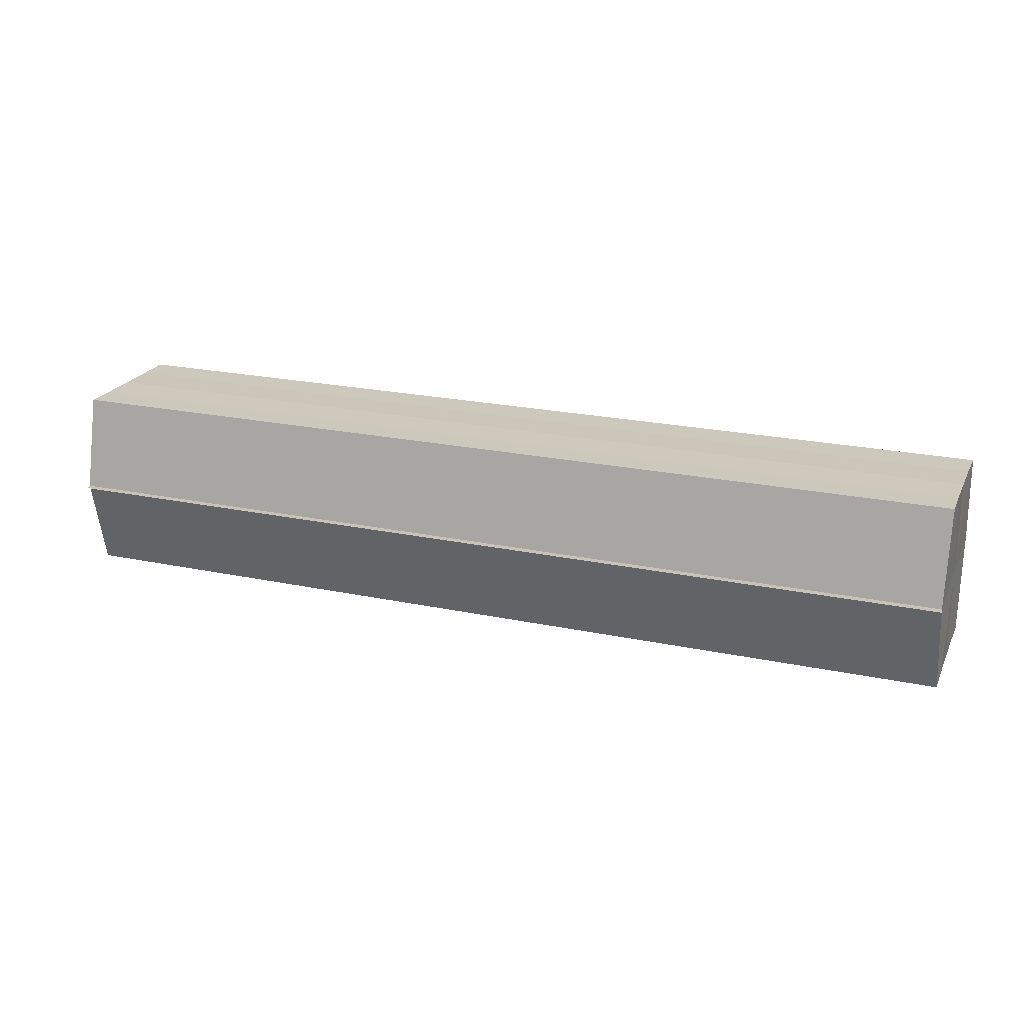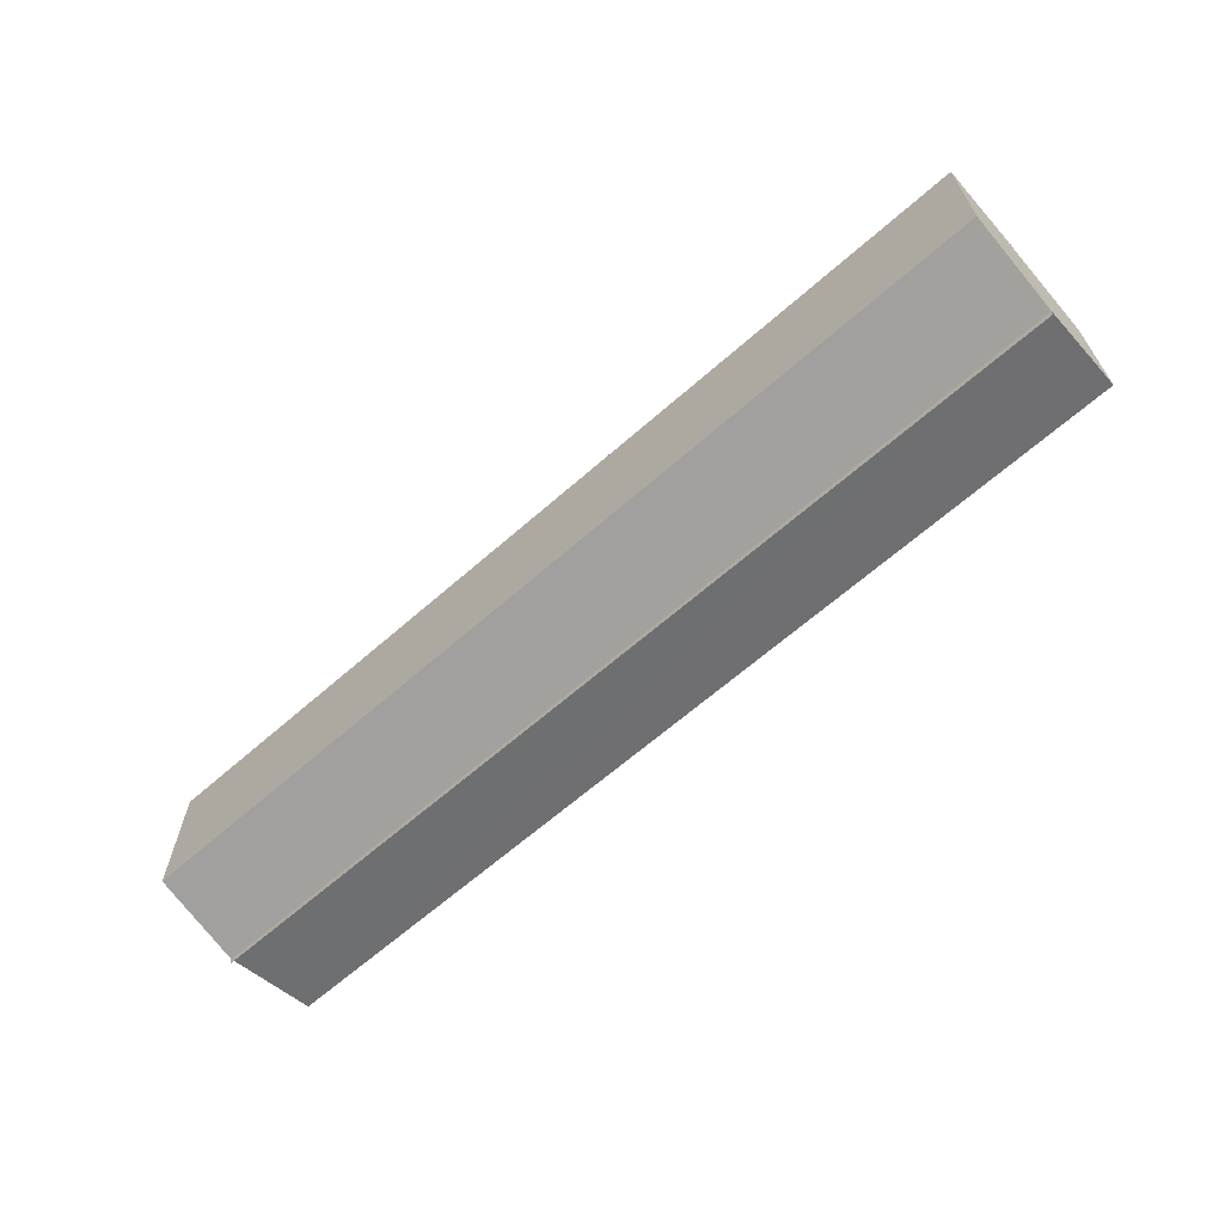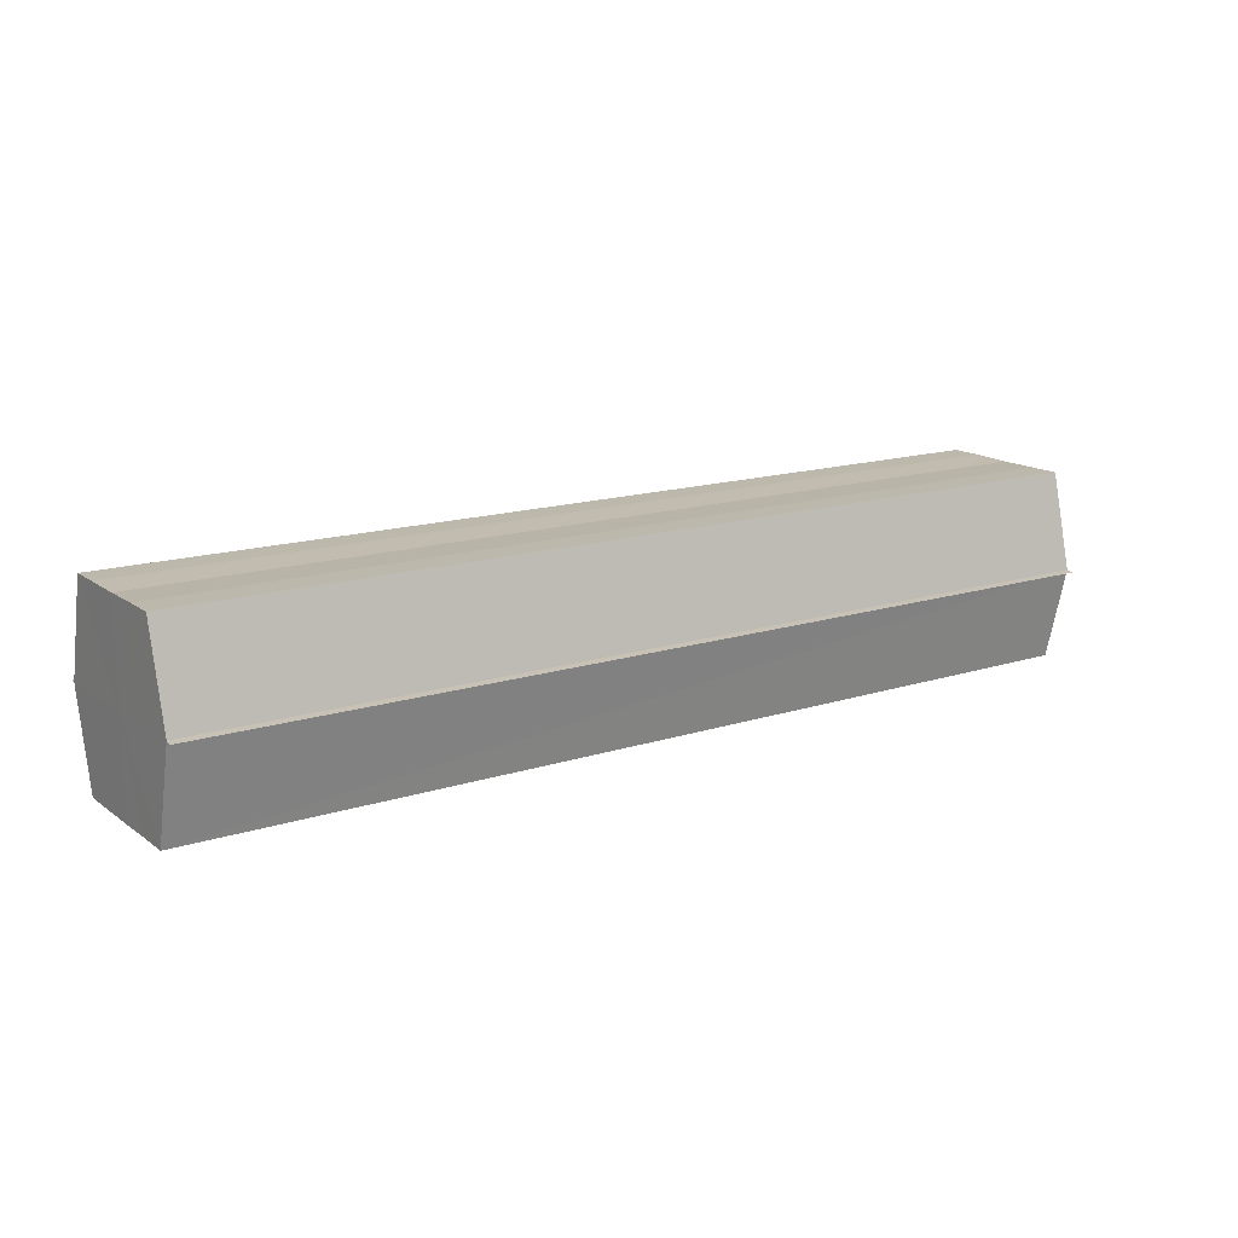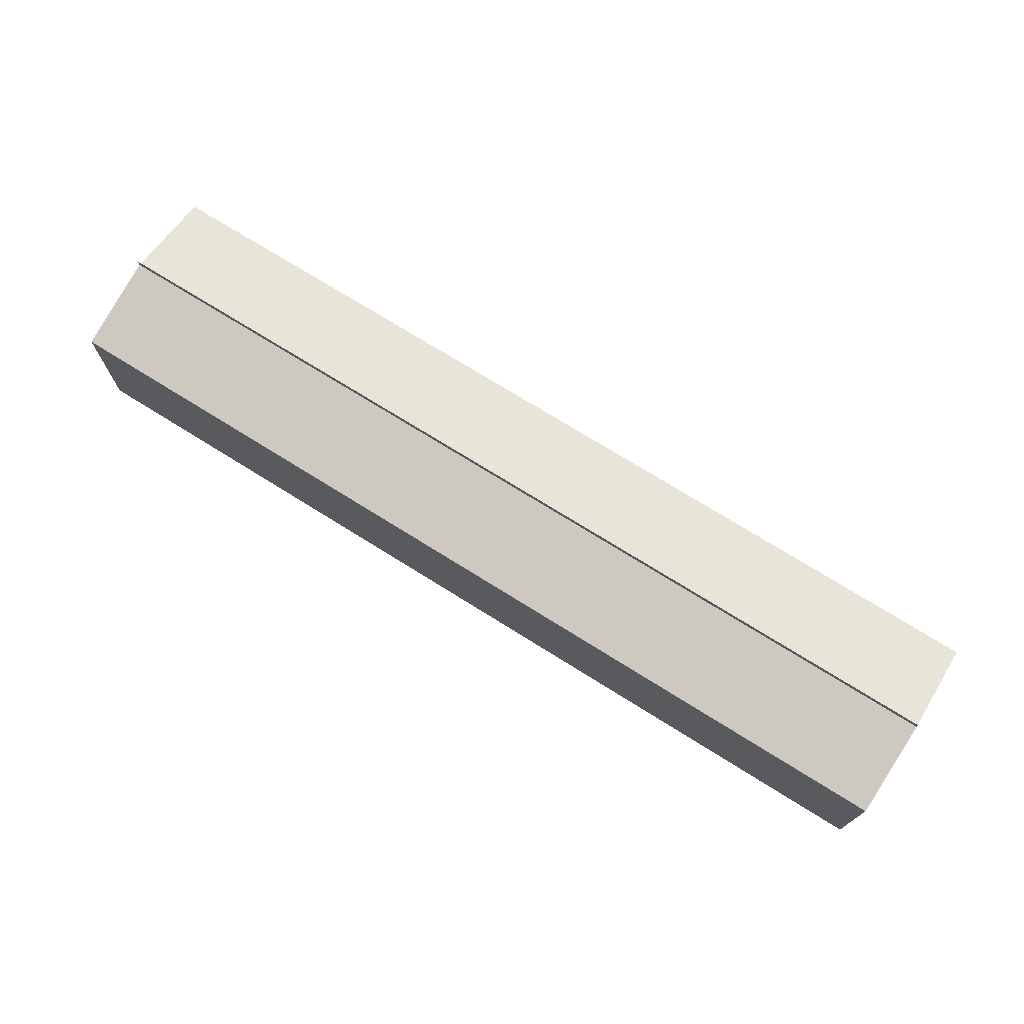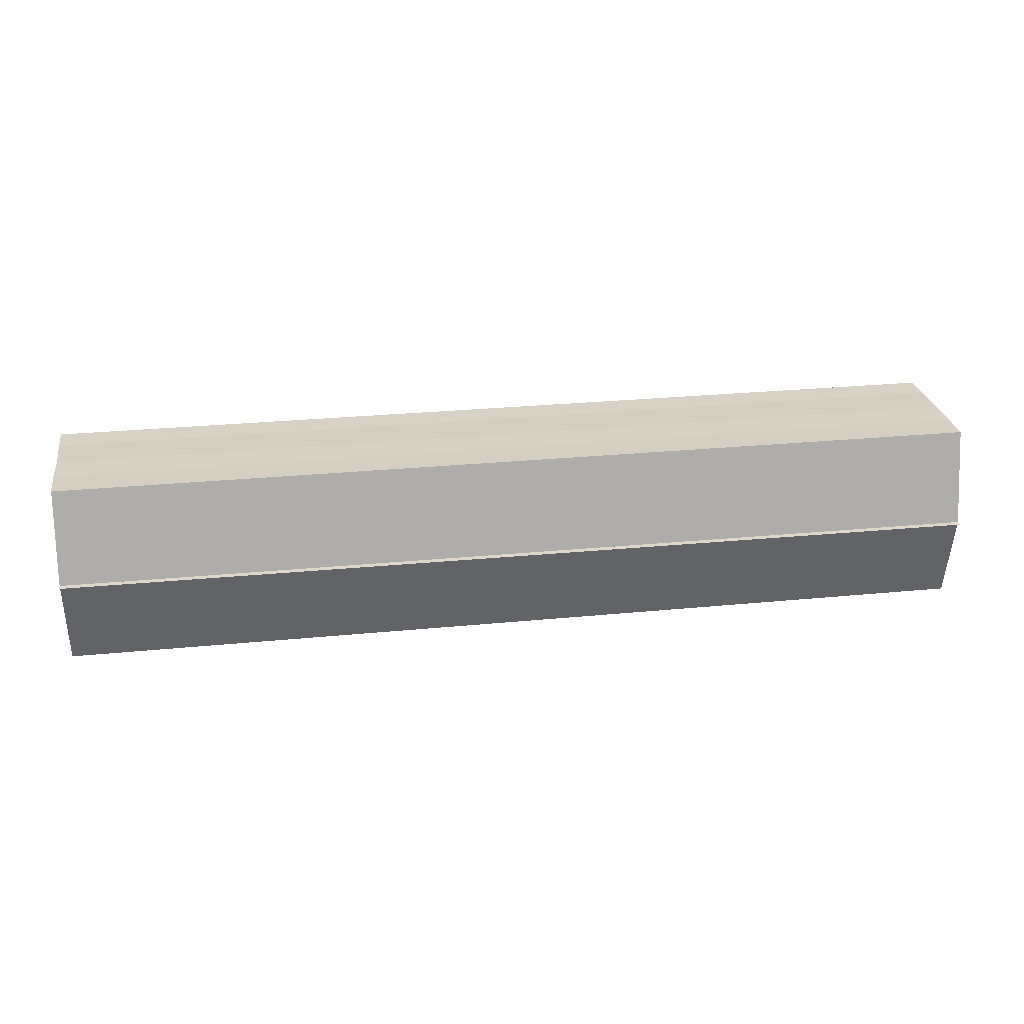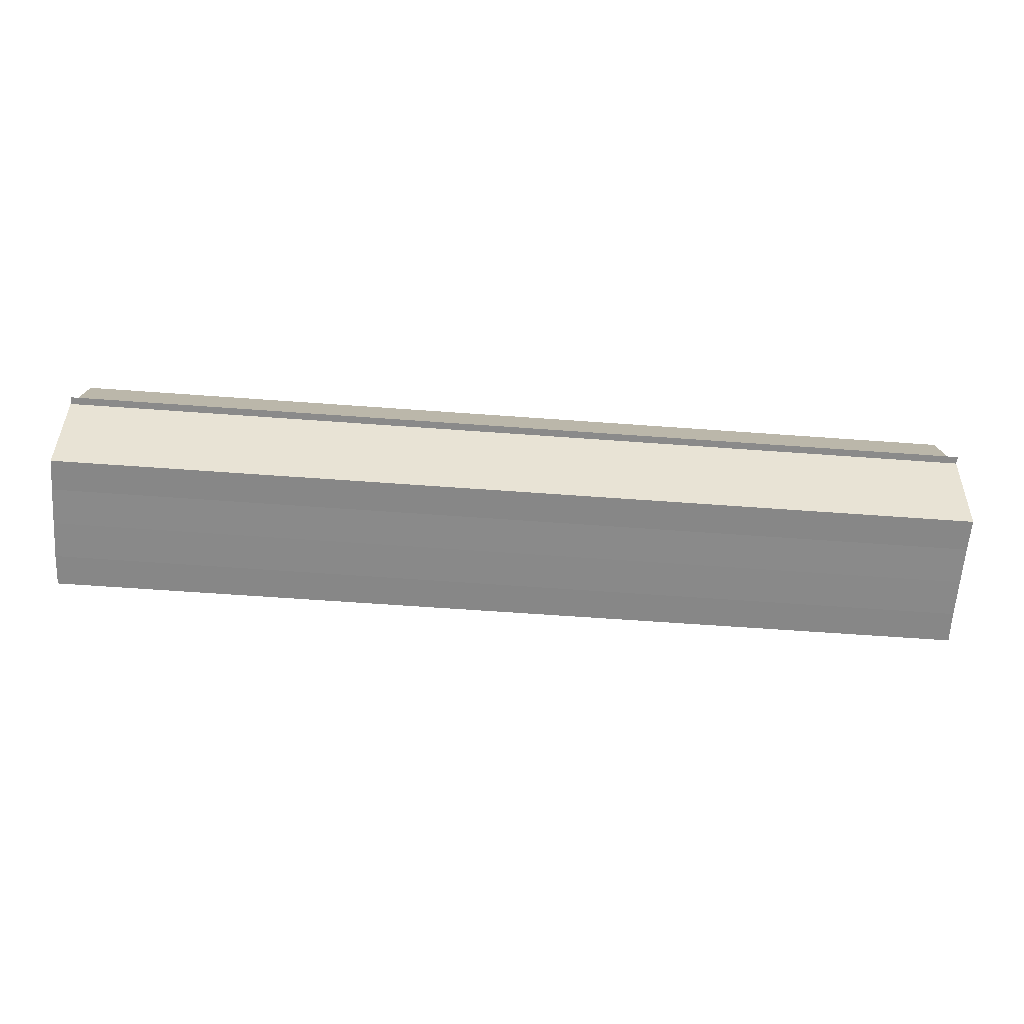
<metadata>
{"format":"obj","ext":"obj","renderer":"f3d","projection":"perspective","resolution":1024,"background":"white","views":[{"elev":22.0,"azim":-159.7,"up":"+Y"},{"elev":-64.1,"azim":-138.4,"up":"+Z"},{"elev":15.1,"azim":-34.6,"up":"+Y"},{"elev":72.6,"azim":-147.9,"up":"+Z"},{"elev":26.2,"azim":171.1,"up":"+Y"},{"elev":-63.1,"azim":175.8,"up":"+Y"}]}
</metadata>
<code>
o 3595
v 2235 1888 8.175
v 2235 1888 8.17
v 2235 1888 8.175
v 2235 1888 8.167
v 2235 1888 8.17
v 2235 1888 8.179
v 2235 1888 8.179
v 2235 1888 8.165
v 2235 1888 8.167
v 2235 1888 8.182
v 2235 1888 8.182
v 2235 1888 8.164
v 2235 1888 8.164
v 2235 1888 8.184
v 2235 1888 8.184
v 2235 1888 8.185
v 2235 1888 8.185
v 2235 1888 8.185
v 2235 1888 8.182
v 2235 1888 8.182
v 2235 1888 8.179
v 2235 1888 8.179
v 2235 1888 8.175
v 2235 1888 8.175
v 2235 1888 8.17
v 2235 1888 8.17
v 2235 1888 8.167
v 2235 1888 8.167
v 2235 1888 8.165
v 2235 1888 8.165
v 2235 1888 8.175
v 2235 1888 8.167
v 2235 1888 8.17
v 2235 1888 8.167
v 2235 1888 8.175
v 2235 1888 8.17
v 2235 1888 8.179
v 2235 1888 8.175
v 2235 1888 8.182
v 2235 1888 8.179
v 2235 1888 8.182
v 2235 1888 8.184
v 2235 1888 8.182
v 2235 1888 8.184
v 2235 1888 8.185
v 2235 1888 8.179
v 2235 1888 8.182
v 2235 1888 8.185
v 2235 1888 8.184
v 2235 1888 8.175
v 2235 1888 8.179
v 2235 1888 8.182
v 2235 1888 8.182
v 2235 1888 8.17
v 2235 1888 8.175
v 2235 1888 8.179
v 2235 1888 8.179
v 2235 1888 8.167
v 2235 1888 8.17
v 2235 1888 8.175
v 2235 1888 8.175
v 2235 1888 8.17
v 2235 1888 8.17
v 2235 1888 8.167
v 2235 1888 8.167
v 2235 1888 8.165
v 2235 1888 8.167
v 2235 1888 8.165
v 2235 1888 8.164
v 2235 1888 8.164
v 2235 1888 8.164
v 2235 1888 8.175
v 2235 1888 8.175
v 2235 1888 8.17
v 2235 1888 8.179
v 2235 1888 8.167
v 2235 1888 8.182
v 2235 1888 8.165
v 2235 1888 8.184
v 2235 1888 8.167
v 2235 1888 8.182
v 2235 1888 8.17
v 2235 1888 8.179
v 2235 1888 8.175
f 1 2 3
f 2 4 5
f 6 1 7
f 4 8 9
f 10 6 11
f 12 8 13
f 14 10 15
f 14 16 15
f 15 17 18
f 15 19 20
f 20 21 22
f 22 23 24
f 24 25 26
f 26 27 28
f 28 29 30
f 13 29 30
f 31 32 29
f 31 33 32
f 31 29 34
f 31 35 33
f 31 34 36
f 31 37 35
f 31 36 38
f 31 39 37
f 31 38 40
f 31 40 41
f 31 42 39
f 31 41 42
f 43 42 44
f 45 42 44
f 46 47 43
f 48 49 45
f 50 51 46
f 52 49 53
f 54 55 50
f 56 52 57
f 58 59 54
f 60 56 61
f 62 60 63
f 64 62 65
f 66 67 58
f 68 64 66
f 68 69 66
f 66 70 71
f 72 73 74
f 72 75 73
f 72 74 76
f 72 77 75
f 72 76 78
f 72 79 77
f 72 78 80
f 72 81 79
f 72 80 82
f 72 83 81
f 72 82 84
f 72 84 83

</code>
